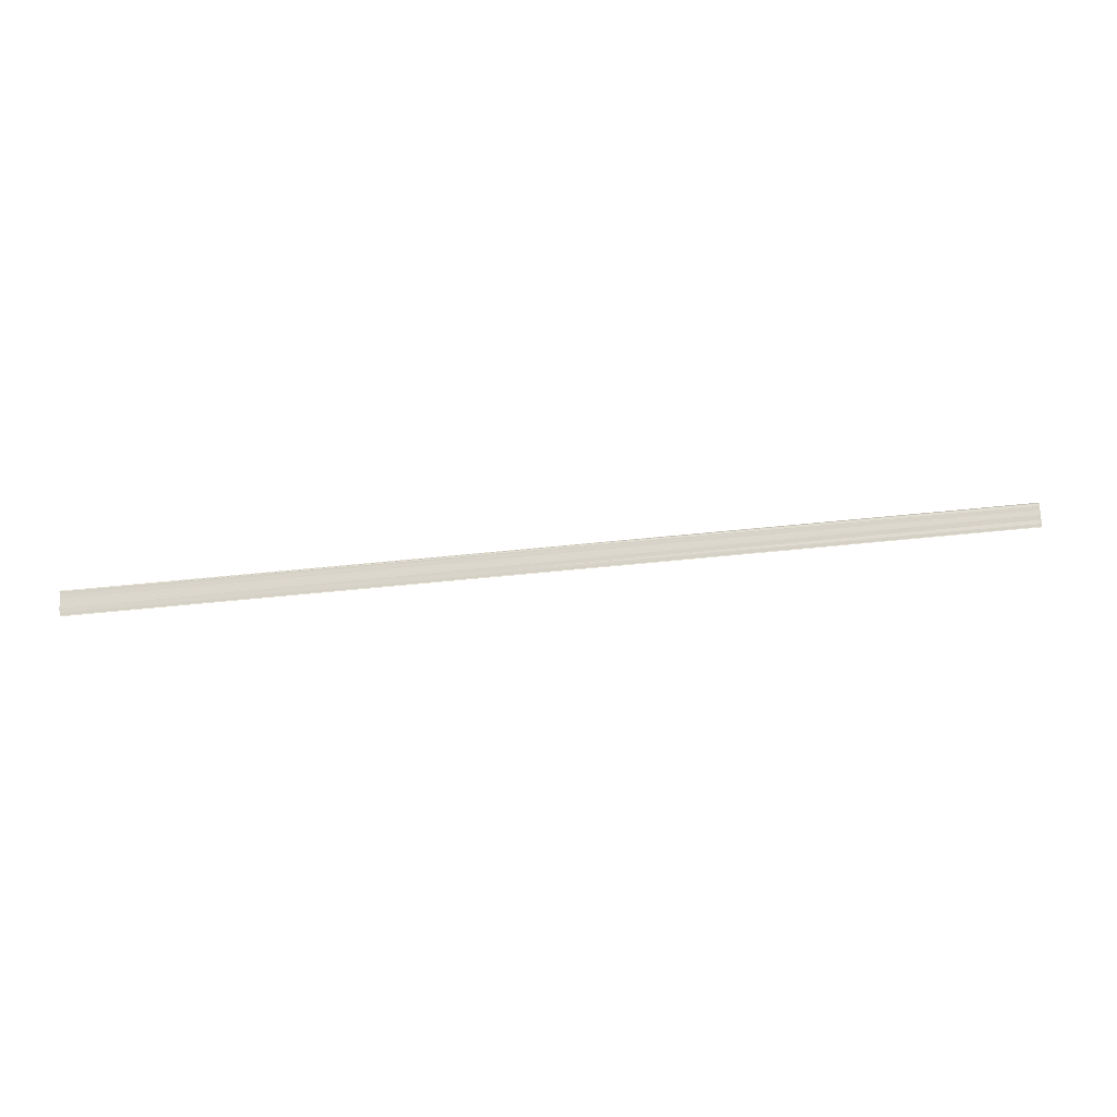
<metadata>
{"format":"obj","ext":"obj","renderer":"f3d","projection":"perspective","resolution":1024,"background":"white","views":[{"elev":75.5,"azim":176.1,"up":"+Y"}]}
</metadata>
<code>
o 4056
v 2219 1858 9.636
v 2219 1858 9.634
v 2219 1858 9.627
v 2219 1858 9.634
v 2219 1858 9.626
v 2219 1858 9.637
v 2219 1858 9.627
v 2219 1858 9.625
v 2219 1858 9.626
v 2219 1858 9.633
v 2219 1858 9.633
v 2219 1858 9.632
v 2219 1858 9.624
v 2219 1858 9.633
v 2219 1858 9.624
v 2219 1858 9.624
v 2219 1858 9.637
v 2219 1858 9.628
v 2219 1858 9.629
v 2219 1858 9.638
v 2219 1858 9.639
v 2219 1858 9.639
v 2219 1858 9.63
v 2219 1858 9.639
v 2219 1858 9.63
v 2219 1858 9.634
v 2219 1858 9.633
v 2219 1858 9.626
v 2219 1858 9.633
v 2219 1858 9.624
v 2219 1858 9.632
v 2219 1858 9.624
v 2219 1858 9.632
v 2219 1858 9.624
v 2219 1858 9.636
v 2219 1858 9.626
v 2219 1858 9.636
v 2219 1858 9.627
v 2219 1858 9.628
v 2219 1858 9.627
v 2219 1858 9.637
v 2219 1858 9.638
v 2219 1858 9.638
v 2219 1858 9.629
v 2219 1858 9.63
v 2219 1858 9.639
v 2219 1858 9.639
v 2219 1858 9.639
v 2219 1858 9.63
v 2219 1858 9.633
v 2219 1858 9.625
f 1 2 3
f 3 4 5
f 1 6 7
f 8 4 9
f 10 2 8
f 10 11 8
f 12 11 13
f 8 14 15
f 13 14 16
f 7 17 18
f 19 17 18
f 20 6 19
f 20 21 19
f 22 21 23
f 19 24 25
f 23 24 25
f 26 27 28
f 29 27 30
f 29 31 32
f 32 33 34
f 26 35 36
f 36 37 38
f 39 37 40
f 41 35 39
f 41 42 39
f 39 43 44
f 45 43 44
f 46 42 45
f 46 47 45
f 45 48 49
f 28 50 51
f 30 50 51

</code>
